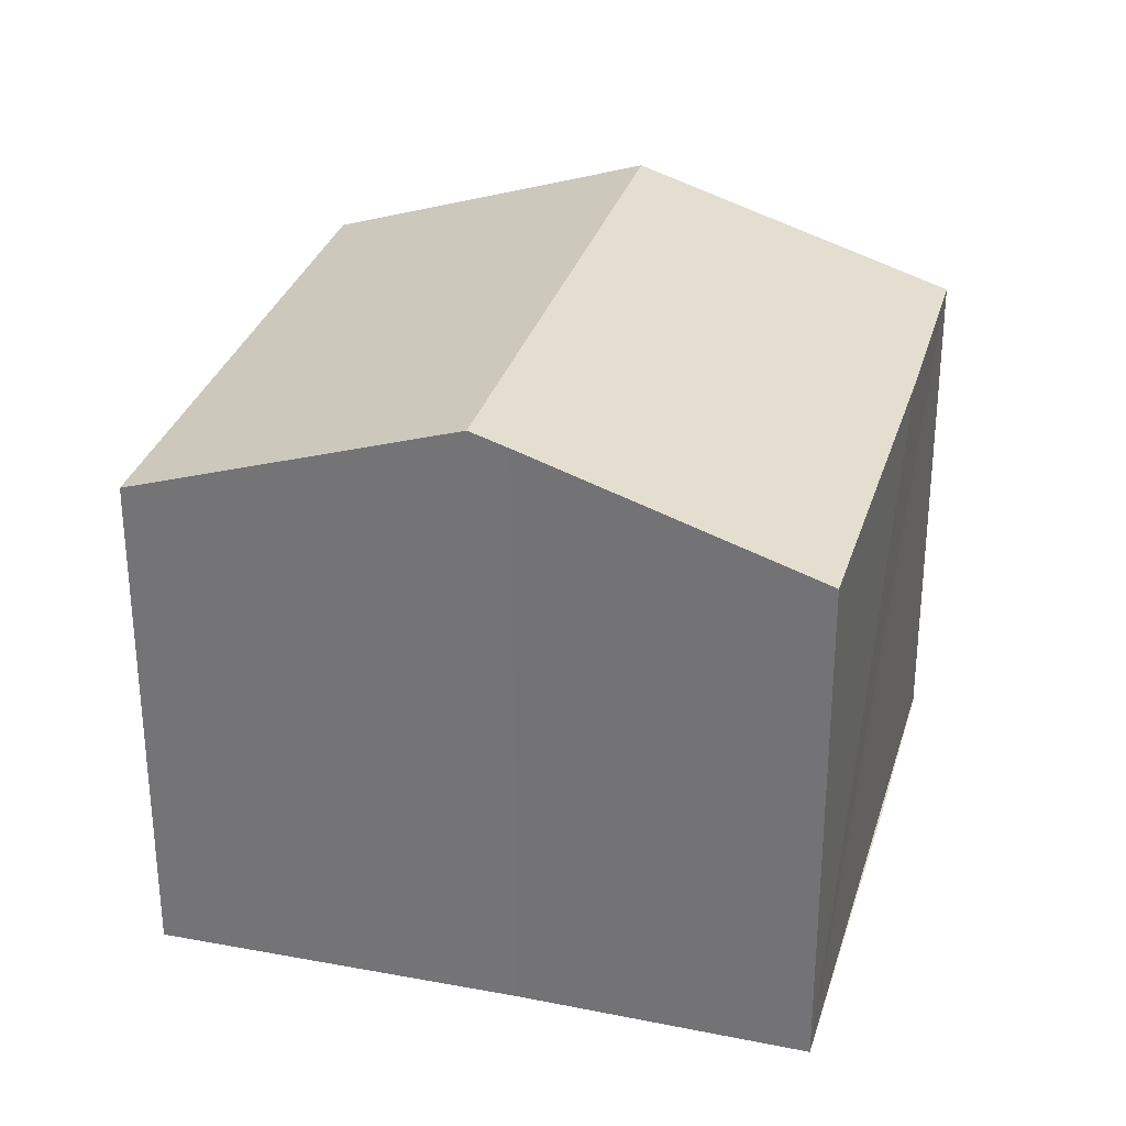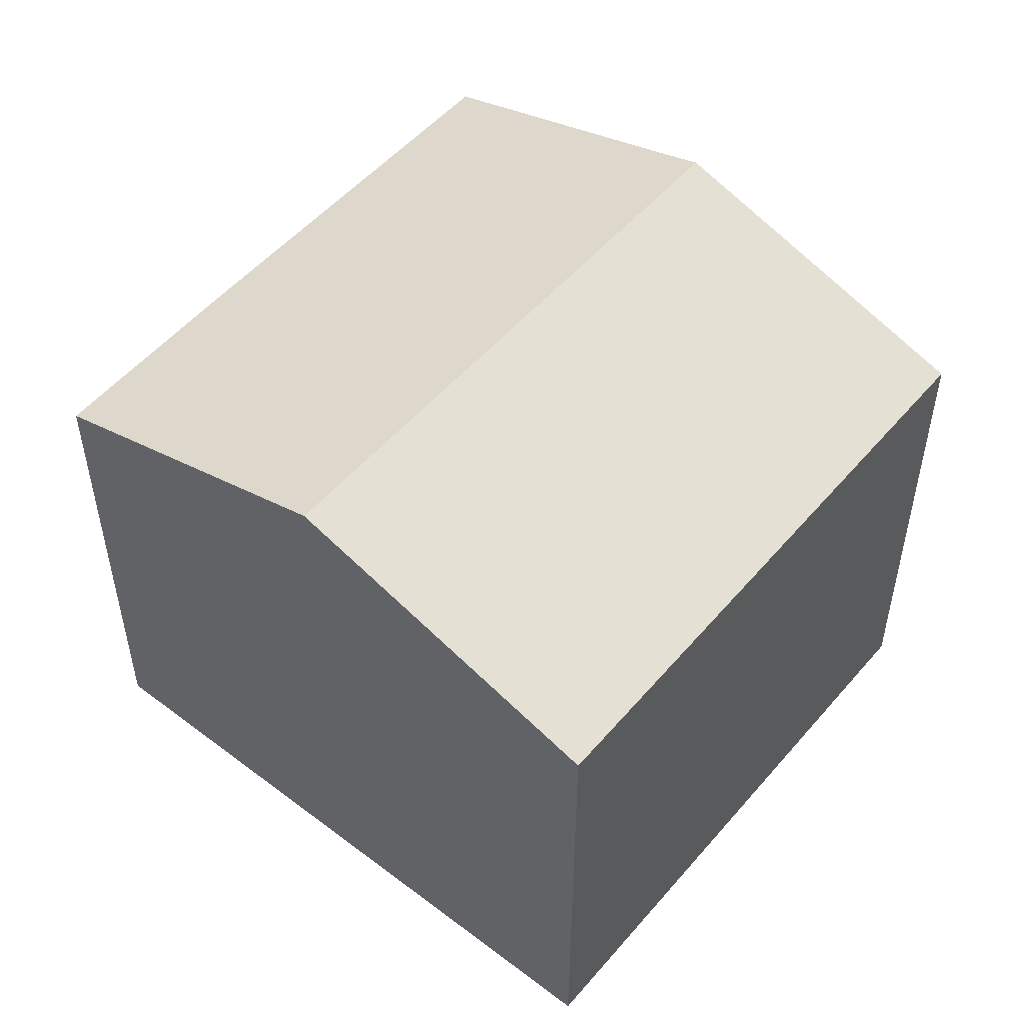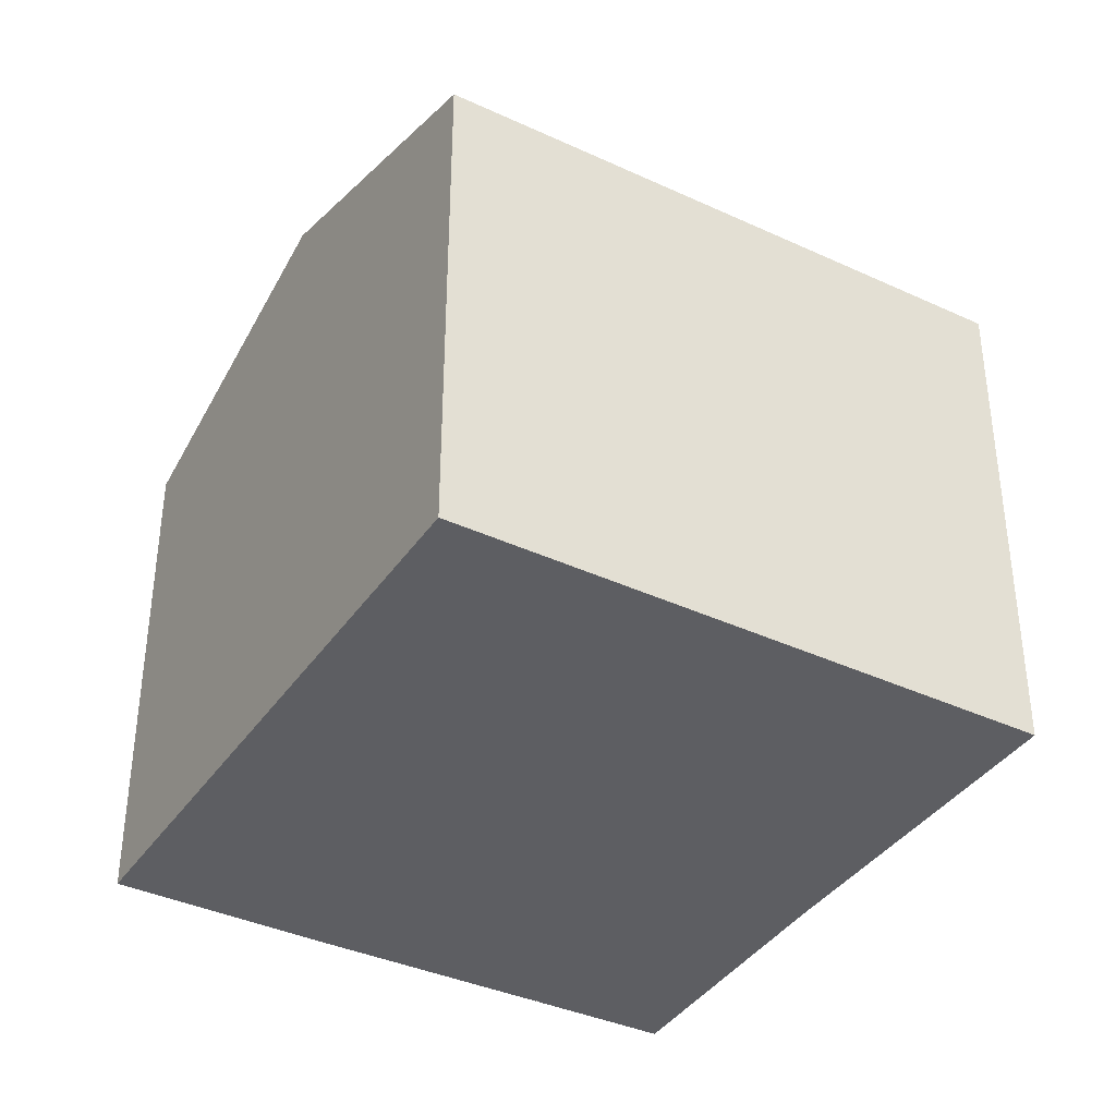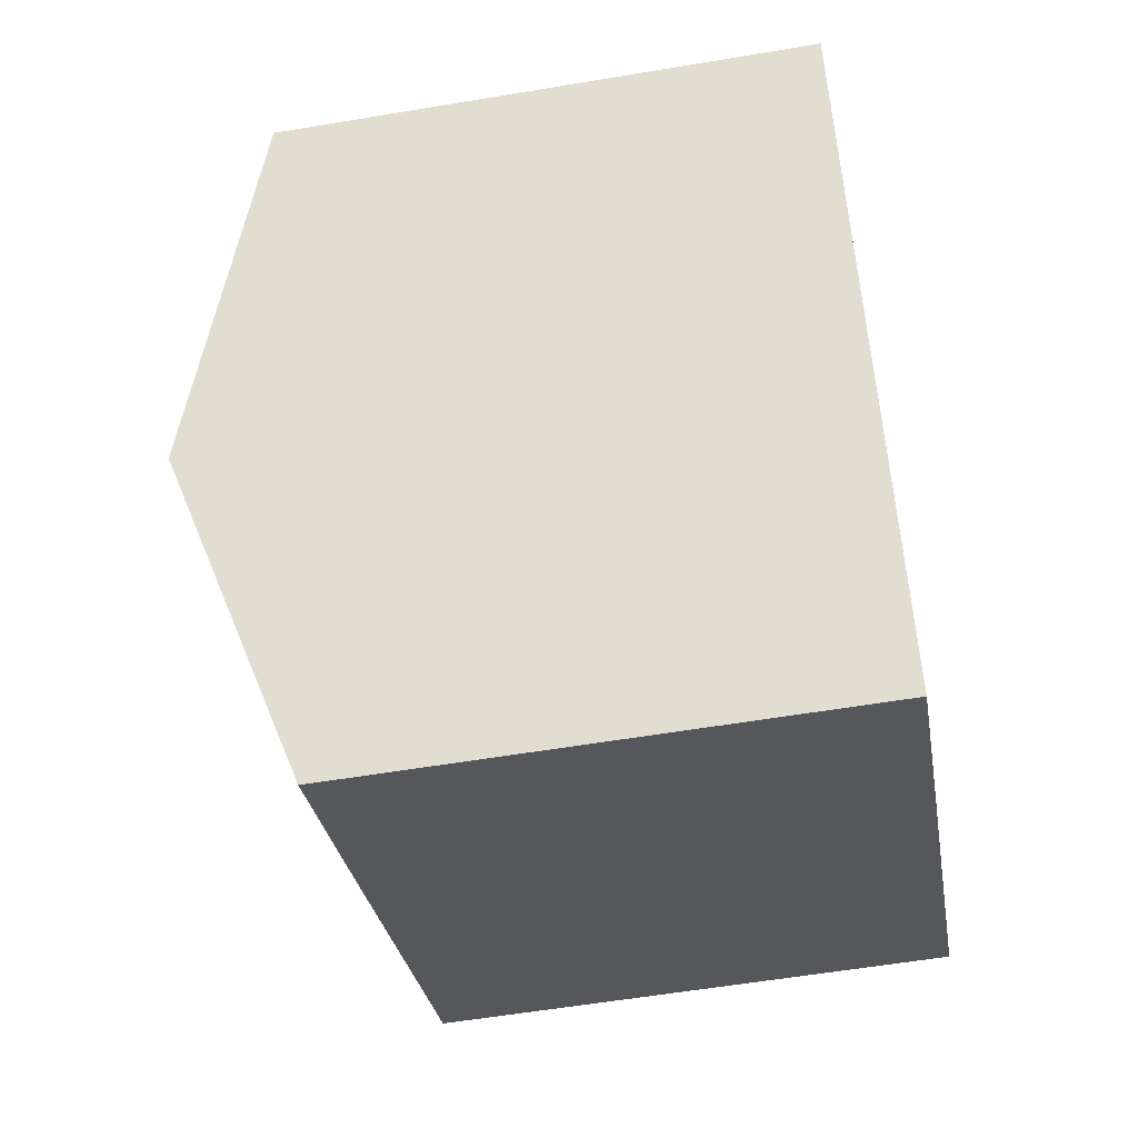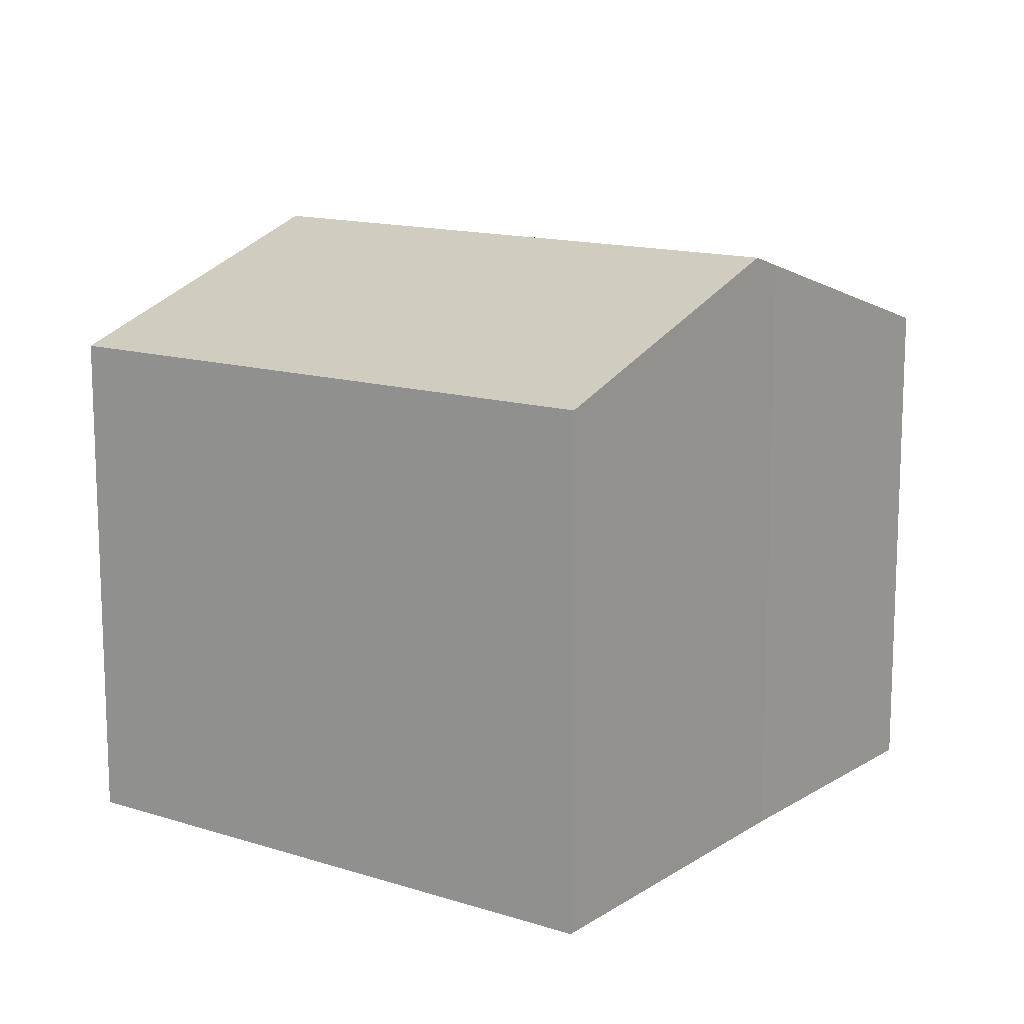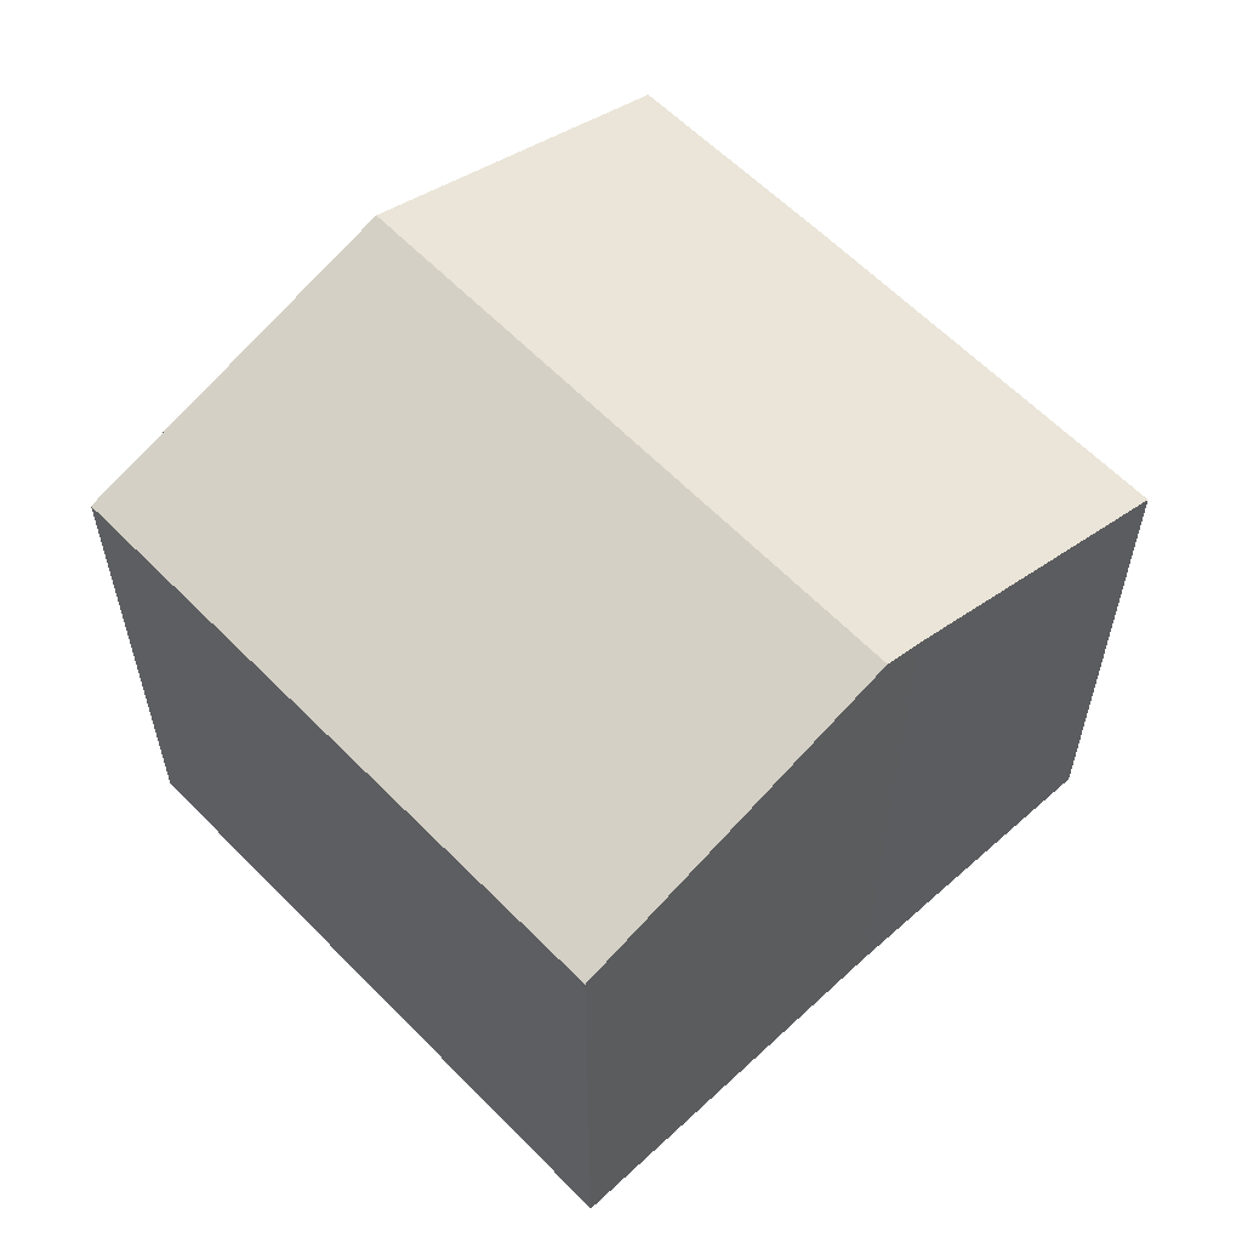
<metadata>
{"format":"obj","ext":"obj","renderer":"f3d","projection":"perspective","resolution":1024,"background":"white","views":[{"elev":30.8,"azim":75.8,"up":"+Y"},{"elev":52.9,"azim":-79.9,"up":"+Y"},{"elev":-38.3,"azim":-59.7,"up":"+Y"},{"elev":-57.5,"azim":-80.1,"up":"+Z"},{"elev":13.7,"azim":6.4,"up":"+Y"},{"elev":59.1,"azim":17.1,"up":"+Y"}]}
</metadata>
<code>
v  13.22 11.13 -0.39
v  3.007 11.36 -5.39
v  12.87 11.36 0.235
v  15.92 9.451 -4.999
v  9.56 9.439 -8.672
v  5.959 9.451 -10.68
v  0 9.416 5.766e-16
v  9.916 9.449 5.532
v  5.959 6.54e-16 -10.68
v  0 0 0
v  3.007 3.3e-16 -5.39
v  9.916 -3.387e-16 5.532
v  13.22 2.388e-17 -0.39
v  12.87 -1.439e-17 0.235
v  15.92 3.061e-16 -4.999
v  9.56 5.31e-16 -8.672
g defaultobject
f 1 2 3
f 2 1 4
f 2 4 5
f 2 5 6
f 7 3 2
f 3 7 8
f 9 2 6
f 2 9 7
f 7 9 10
f 10 9 11
f 7 12 8
f 12 7 10
f 12 3 8
f 3 12 1
f 1 12 13
f 13 12 14
f 13 4 1
f 4 13 15
f 15 5 4
f 5 15 6
f 6 15 9
f 9 15 16
f 11 12 10
f 12 11 9
f 12 9 16
f 12 16 14
f 14 16 13
f 13 16 15

</code>
